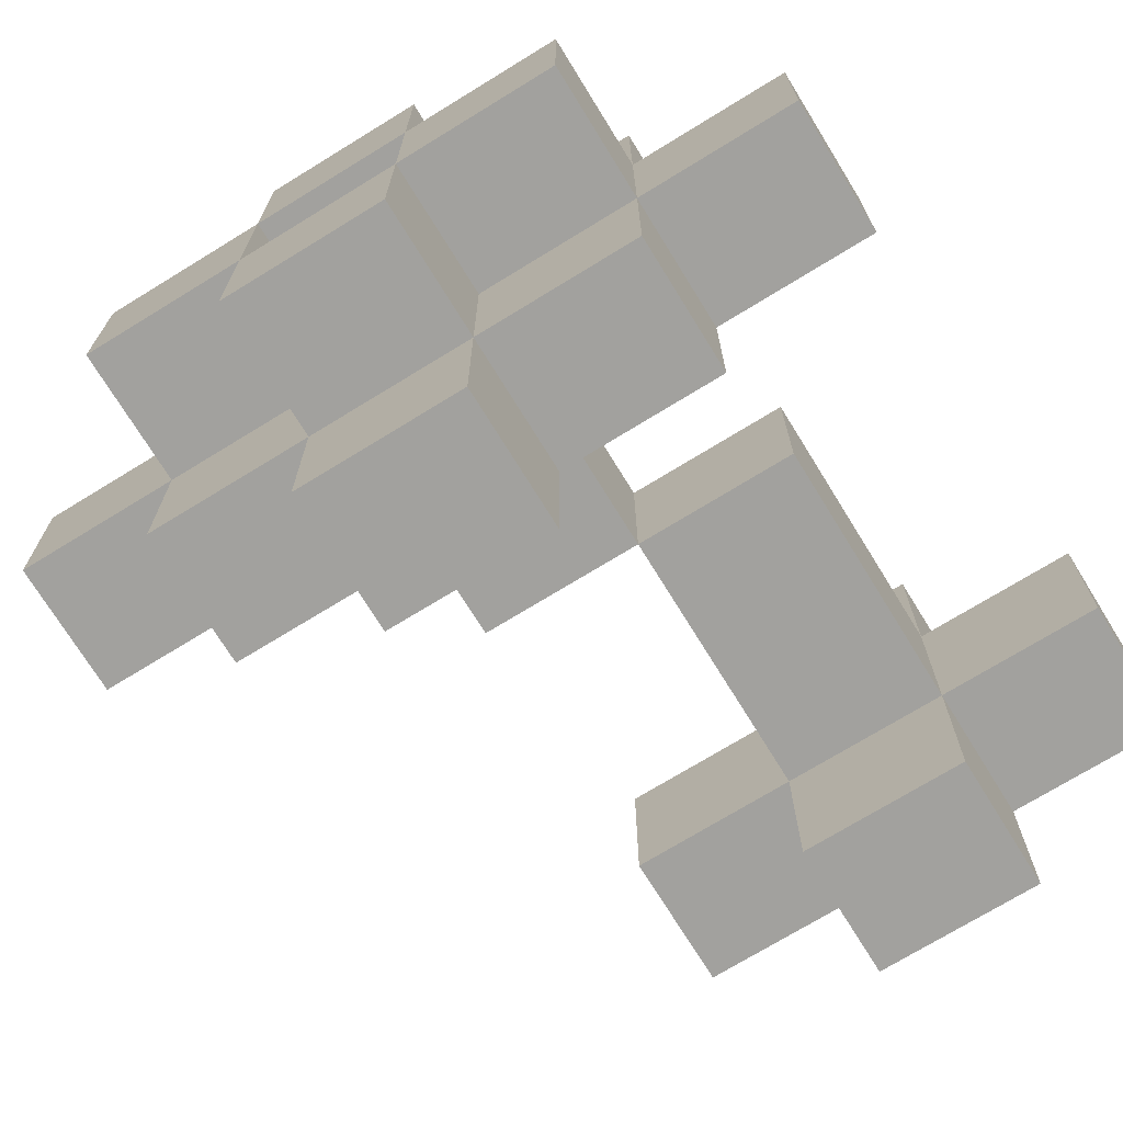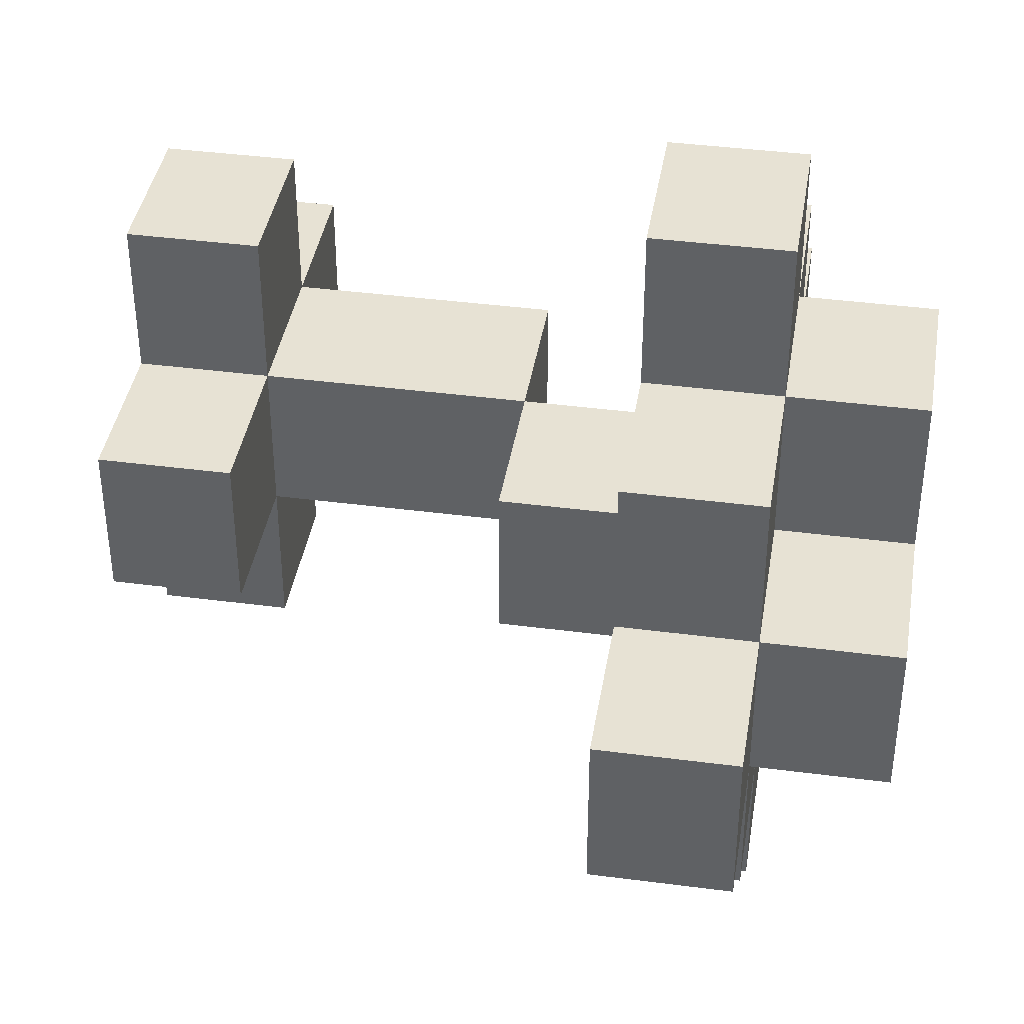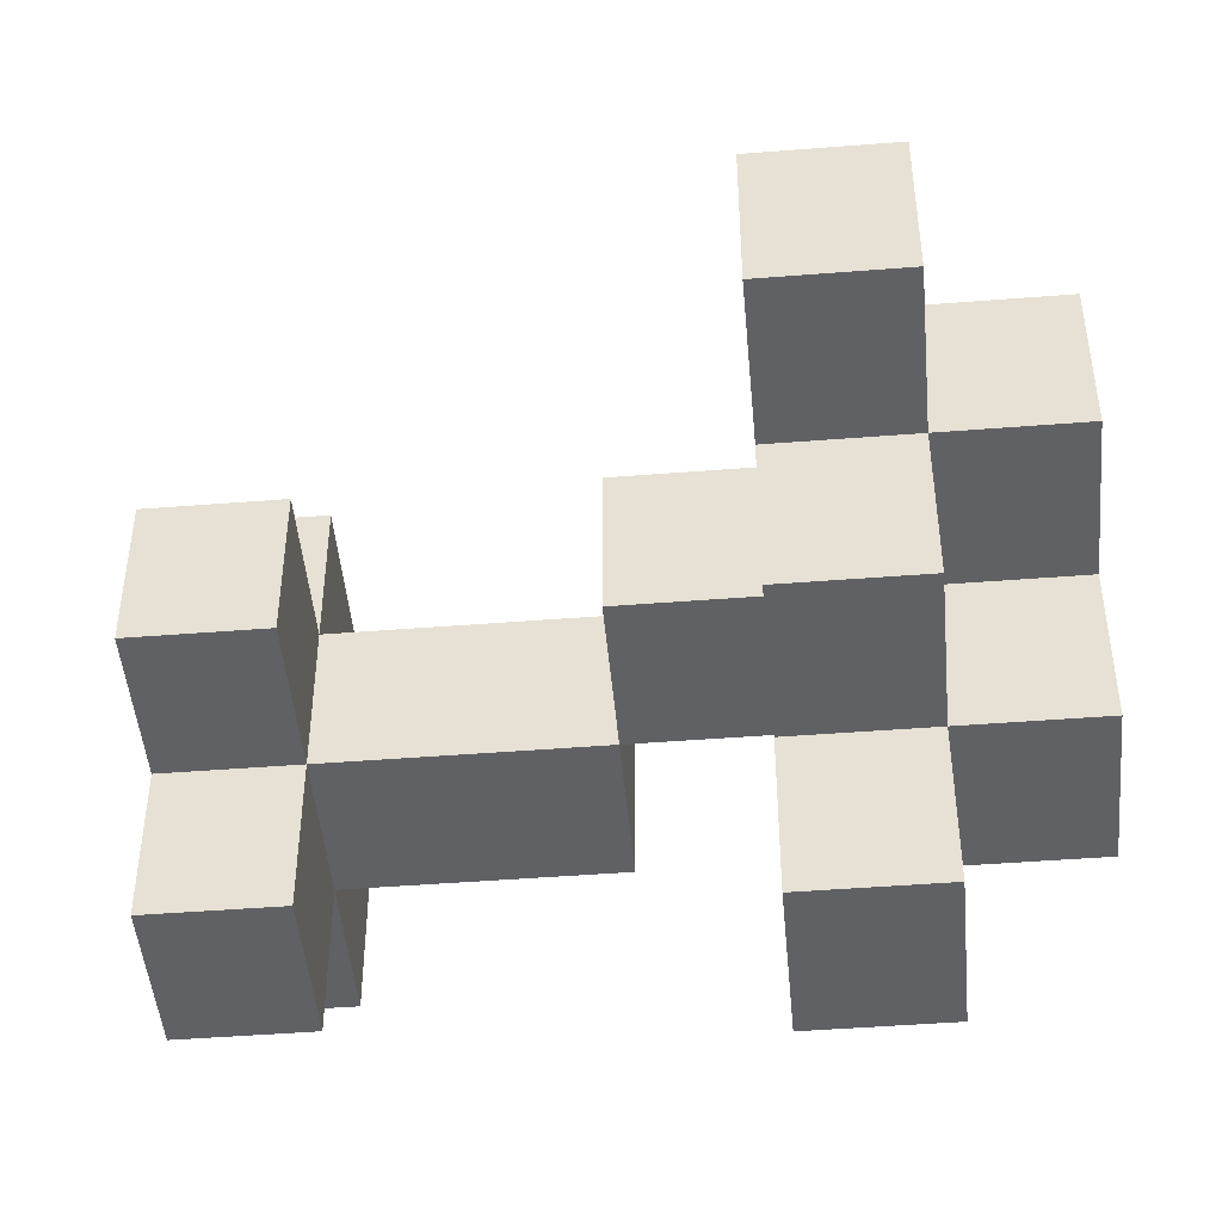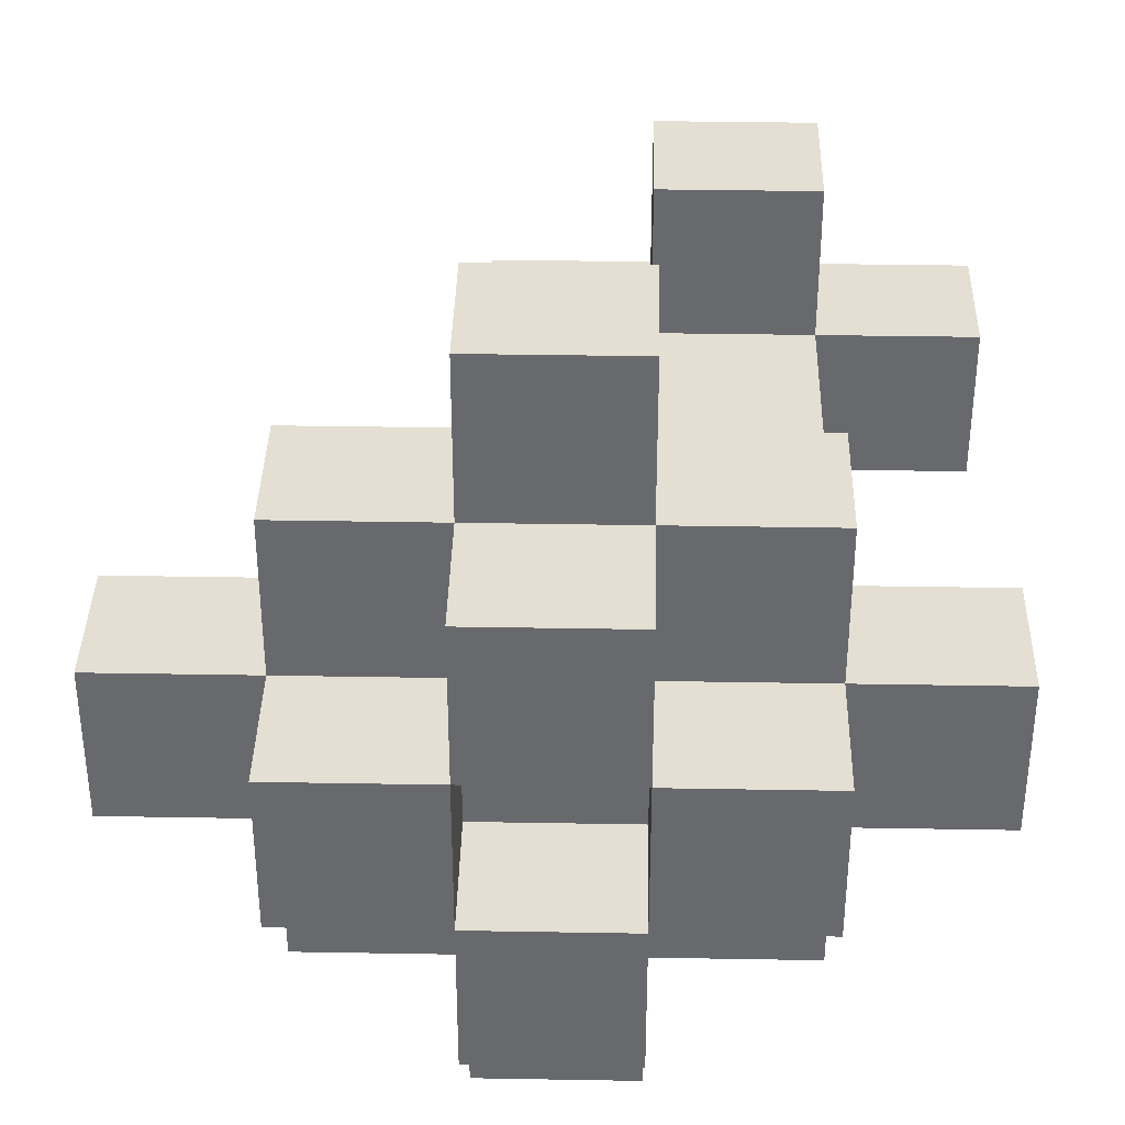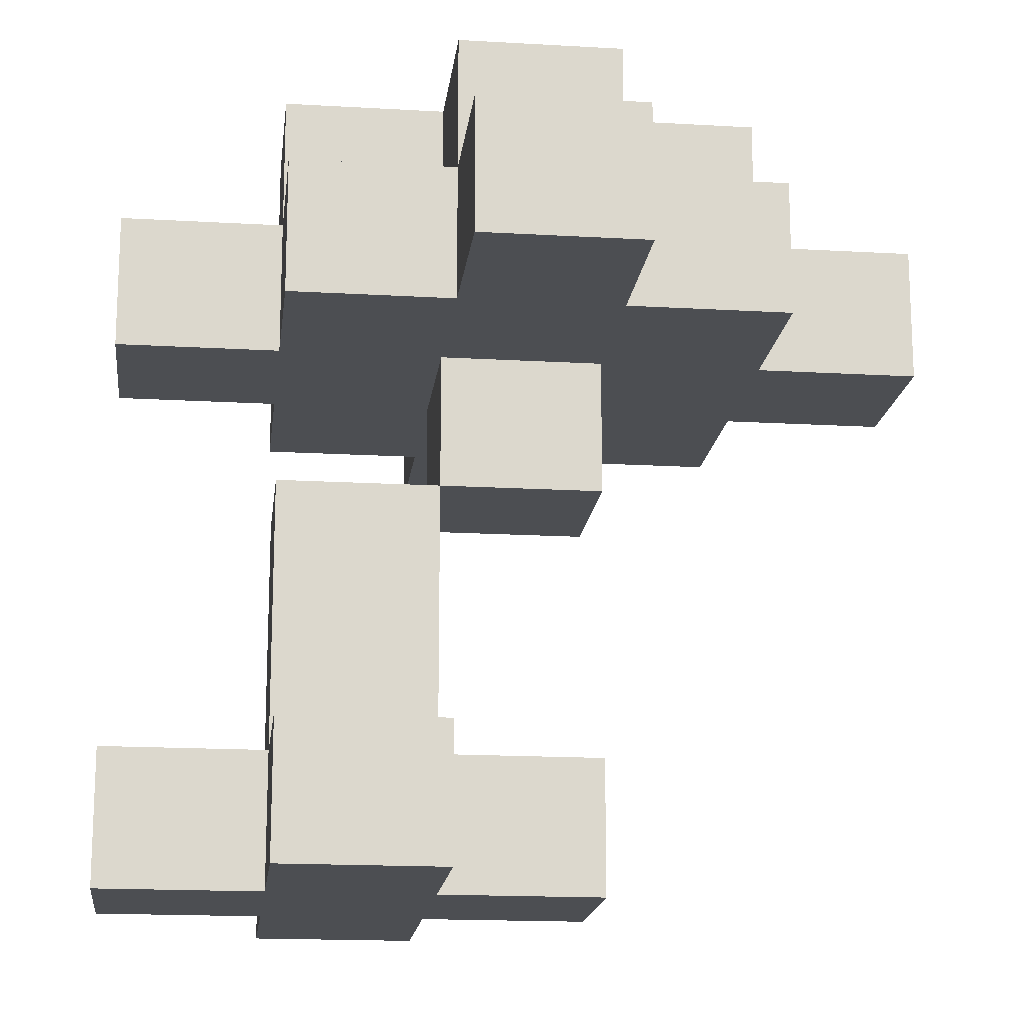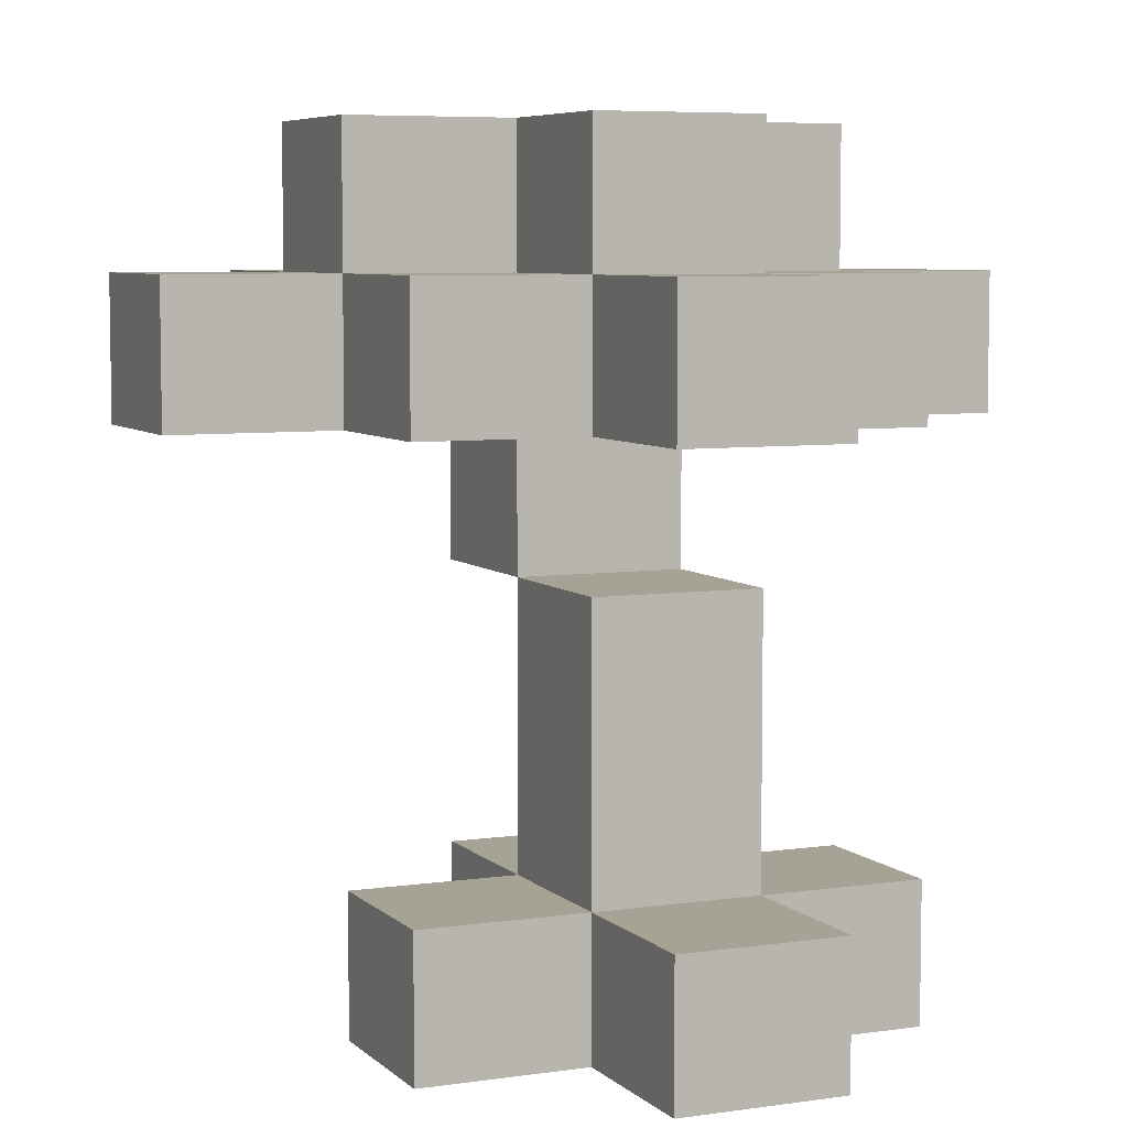
<metadata>
{"format":"obj","ext":"obj","renderer":"f3d","projection":"perspective","resolution":1024,"background":"white","views":[{"elev":-72.1,"azim":-148.4,"up":"+Z"},{"elev":40.0,"azim":99.2,"up":"+Z"},{"elev":-46.9,"azim":95.1,"up":"+Z"},{"elev":37.1,"azim":-178.7,"up":"+Z"},{"elev":-16.9,"azim":-6.7,"up":"+Y"},{"elev":6.3,"azim":-113.7,"up":"+Y"}]}
</metadata>
<code>
o Untitled
v -0.2784 -0.9861 0.08408
v -0.1068 -0.9861 0.08408
v -0.1068 -0.8432 0.08408
v -0.2784 -0.8432 0.08408
v -0.1068 -0.9861 -0.08748
v -0.2784 -0.9861 -0.08748
v -0.2784 -0.8432 -0.08748
v -0.1068 -0.8432 -0.08748
v -0.2784 -0.4143 0.08408
v -0.1068 -0.4143 0.08408
v -0.1068 -0.2713 0.08408
v -0.2784 -0.2713 0.08408
v -0.1068 -0.4143 -0.08748
v -0.2784 -0.4143 -0.08748
v -0.2784 -0.2713 -0.08748
v -0.1068 -0.2713 -0.08748
v 0.06476 -0.9861 -0.08748
v 0.06476 -0.9861 0.08408
v 0.2363 -0.9861 0.08408
v 0.2363 -0.8432 0.08408
v 0.06476 -0.8432 0.08408
v 0.2363 -0.9861 -0.08748
v 0.06476 -0.8432 -0.08748
v 0.2363 -0.8432 -0.08748
v 0.06476 -0.9861 -0.259
v -0.1068 -0.9861 -0.259
v -0.1068 -0.8432 -0.259
v 0.06476 -0.8432 -0.259
v 0.06476 -0.7002 0.08408
v -0.1068 -0.7002 0.08408
v -0.1068 -0.7002 -0.08748
v 0.06476 -0.7002 -0.08748
v 0.06476 -0.5572 0.08408
v -0.1068 -0.5572 0.08408
v -0.1068 -0.5572 -0.08748
v 0.06476 -0.5572 -0.08748
v 0.2363 -0.5572 0.08408
v 0.2363 -0.4143 0.08408
v 0.06476 -0.4143 0.08408
v 0.2363 -0.5572 -0.08748
v 0.06476 -0.4143 -0.08748
v 0.2363 -0.4143 -0.08748
v -0.1068 -0.4143 0.08408
v -0.1068 -0.4143 -0.08748
v 0.06476 -0.4143 -0.08748
v 0.06476 -0.4143 0.08408
v 0.2363 -0.2713 0.08408
v 0.2363 -0.2713 -0.08748
v 0.06476 -0.2713 -0.08748
v 0.06476 -0.2713 0.08408
v 0.2363 -0.4143 0.08408
v 0.2363 -0.4143 -0.08748
v 0.4079 -0.4143 -0.08748
v 0.4079 -0.4143 0.08408
v 0.4079 -0.4143 0.08408
v 0.5794 -0.4143 0.08408
v 0.5794 -0.2713 0.08408
v 0.4079 -0.2713 0.08408
v 0.5794 -0.4143 -0.08748
v 0.4079 -0.4143 -0.08748
v 0.4079 -0.2713 -0.08748
v 0.5794 -0.2713 -0.08748
v 0.06476 -0.4143 -0.259
v -0.1068 -0.4143 -0.259
v -0.1068 -0.2713 -0.259
v 0.06476 -0.2713 -0.259
v 0.06476 -0.4143 -0.08748
v 0.06476 -0.2713 -0.08748
v 0.06476 -0.4143 -0.259
v 0.2363 -0.4143 -0.259
v 0.4079 -0.4143 -0.259
v 0.2363 -0.4143 -0.259
v 0.2363 -0.2713 -0.259
v 0.4079 -0.2713 -0.259
v 0.2363 -0.4143 -0.08748
v 0.2363 -0.2713 -0.08748
v 0.2363 -0.4143 -0.4306
v 0.06476 -0.4143 -0.4306
v 0.06476 -0.2713 -0.4306
v 0.2363 -0.2713 -0.4306
v -0.1068 -0.2713 0.08408
v 0.06476 -0.2713 0.08408
v 0.06476 -0.1283 0.08408
v -0.1068 -0.1283 0.08408
v 0.06476 -0.2713 -0.08748
v -0.1068 -0.2713 -0.08748
v -0.1068 -0.1283 -0.08748
v 0.06476 -0.1283 -0.08748
v 0.2363 -0.2713 0.08408
v 0.4079 -0.2713 0.08408
v 0.4079 -0.1283 0.08408
v 0.2363 -0.1283 0.08408
v 0.4079 -0.2713 -0.08748
v 0.2363 -0.2713 -0.08748
v 0.2363 -0.1283 -0.08748
v 0.4079 -0.1283 -0.08748
v 0.2363 -0.2713 -0.259
v 0.06476 -0.2713 -0.259
v 0.06476 -0.1283 -0.259
v 0.2363 -0.1283 -0.259
v -0.1068 -0.9861 0.2556
v 0.06476 -0.9861 0.2556
v 0.06476 -0.8432 0.2556
v -0.1068 -0.8432 0.2556
v 0.06476 -0.4143 0.4272
v 0.2363 -0.4143 0.4272
v 0.2363 -0.2713 0.4272
v 0.06476 -0.2713 0.4272
v 0.06476 -0.4143 0.2556
v 0.2363 -0.4143 0.2556
v 0.2363 -0.2713 0.2556
v 0.06476 -0.2713 0.2556
v -0.1068 -0.4143 0.2556
v -0.1068 -0.2713 0.2556
v 0.06476 -0.4143 0.08408
v 0.06476 -0.2713 0.08408
v 0.06476 -0.4143 0.2556
v 0.2363 -0.4143 0.2556
v 0.4079 -0.4143 0.2556
v 0.4079 -0.2713 0.2556
v 0.2363 -0.4143 0.08408
v 0.2363 -0.2713 0.08408
v 0.06476 -0.2713 0.2556
v 0.2363 -0.2713 0.2556
v 0.2363 -0.1283 0.2556
v 0.06476 -0.1283 0.2556
f 1 2 3 4
f 5 6 7 8
f 1 6 5 2
f 3 8 7 4
f 1 4 7 6
f 9 10 11 12
f 13 14 15 16
f 9 14 13 10
f 11 16 15 12
f 9 12 15 14
f 2 5 17 18
f 18 19 20 21
f 22 17 23 24
f 18 17 22 19
f 20 24 23 21
f 19 22 24 20
f 25 26 27 28
f 5 26 25 17
f 23 28 27 8
f 17 25 28 23
f 5 8 27 26
f 3 21 29 30
f 23 8 31 32
f 21 23 32 29
f 3 30 31 8
f 30 29 33 34
f 32 31 35 36
f 33 36 35 34
f 29 32 36 33
f 30 34 35 31
f 33 37 38 39
f 40 36 41 42
f 33 36 40 37
f 37 40 42 38
f 33 39 41 36
f 43 44 45 46
f 47 48 49 50
f 51 52 53 54
f 55 56 57 58
f 59 60 61 62
f 55 60 59 56
f 57 62 61 58
f 56 59 62 57
f 63 64 65 66
f 13 64 63 67
f 68 66 65 16
f 13 16 65 64
f 45 69 70 52
f 71 72 73 74
f 75 72 71 60
f 61 74 73 76
f 60 71 74 61
f 77 78 79 80
f 63 78 77 72
f 73 80 79 66
f 72 77 80 73
f 63 66 79 78
f 81 82 83 84
f 85 86 87 88
f 83 88 87 84
f 82 85 88 83
f 81 84 87 86
f 89 90 91 92
f 93 94 95 96
f 91 96 95 92
f 90 93 96 91
f 89 92 95 94
f 85 94 95 88
f 97 98 99 100
f 95 100 99 88
f 94 97 100 95
f 85 88 99 98
f 101 102 103 104
f 101 2 18 102
f 103 21 3 104
f 102 18 21 103
f 101 104 3 2
f 105 106 107 108
f 105 109 110 106
f 107 111 112 108
f 106 110 111 107
f 105 108 112 109
f 113 109 112 114
f 113 10 115 109
f 112 116 11 114
f 113 114 11 10
f 117 46 51 118
f 110 119 120 111
f 110 121 55 119
f 120 58 122 111
f 119 55 58 120
f 123 124 125 126
f 89 82 83 92
f 125 92 83 126
f 124 89 92 125
f 123 126 83 82

</code>
